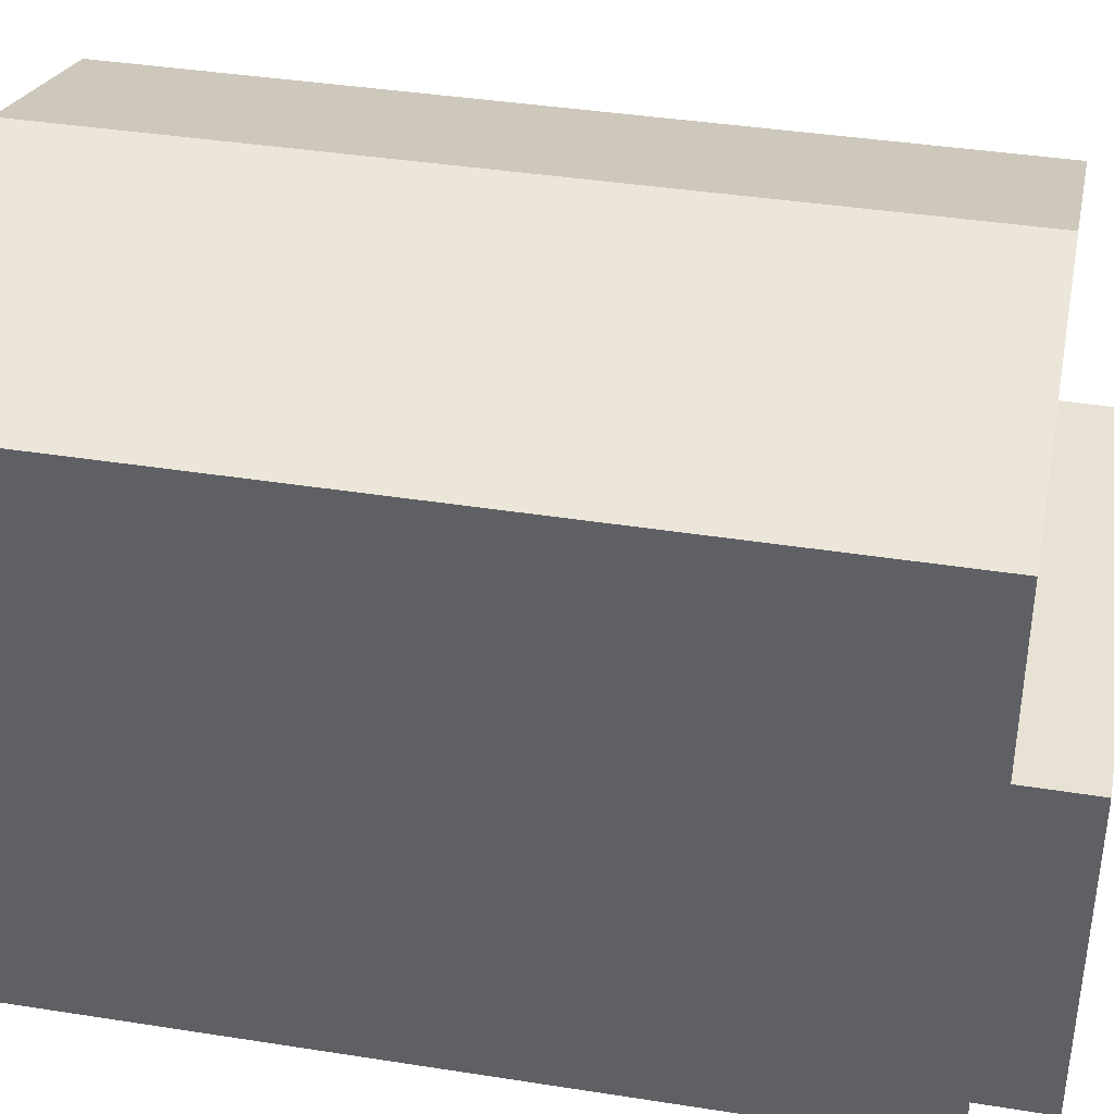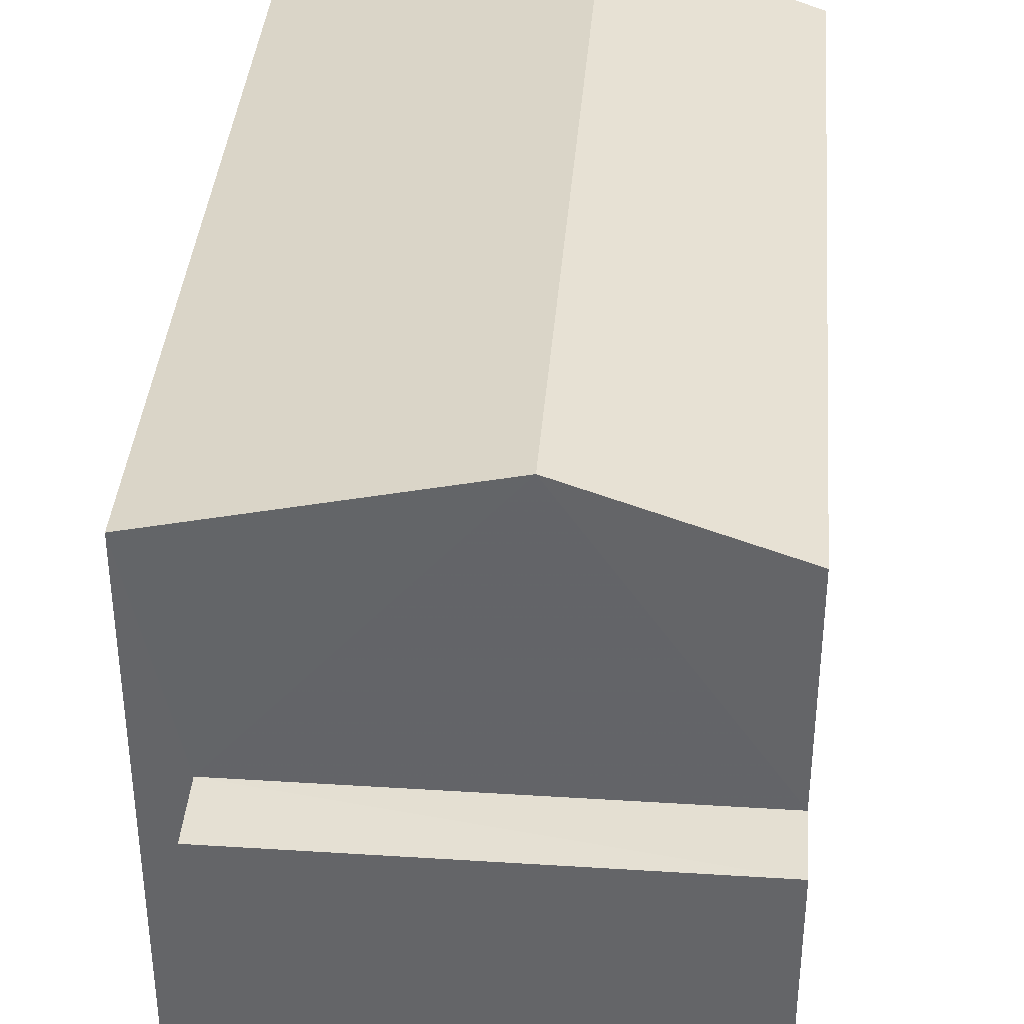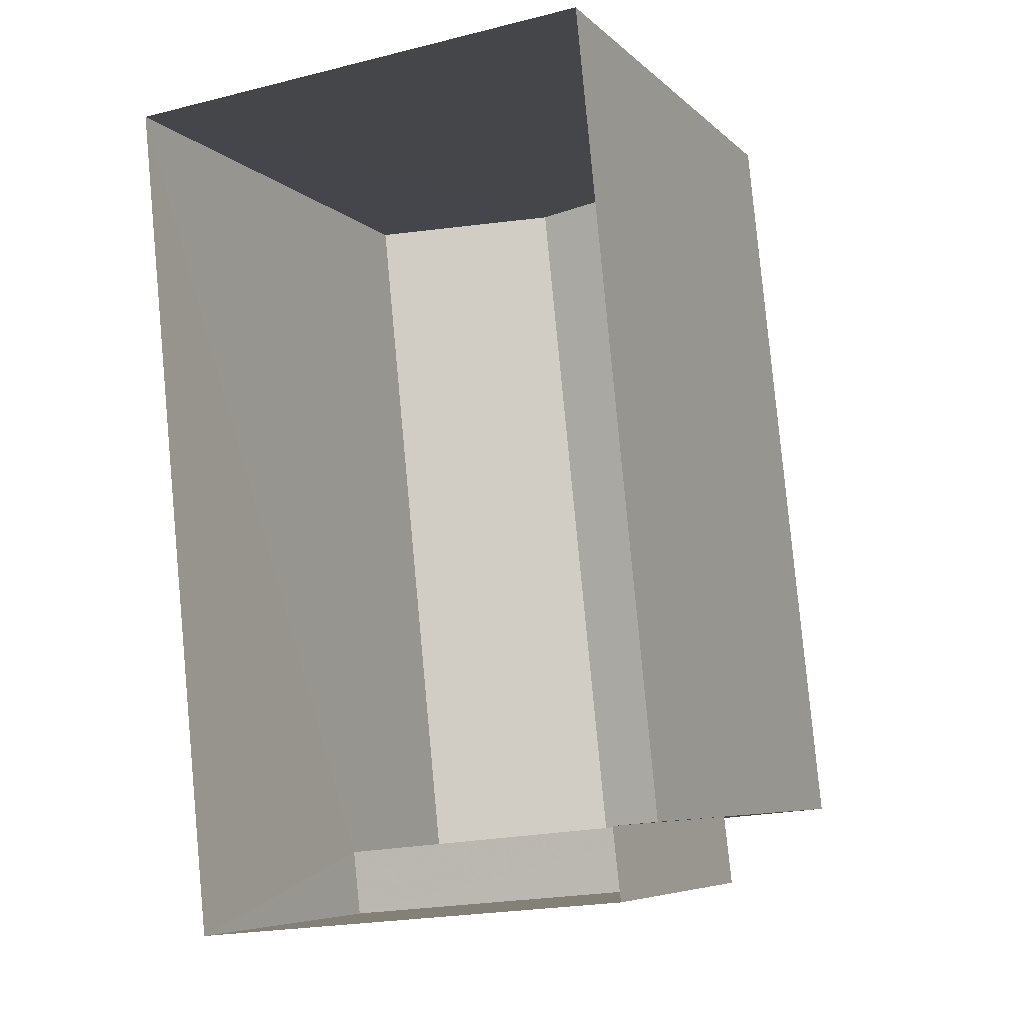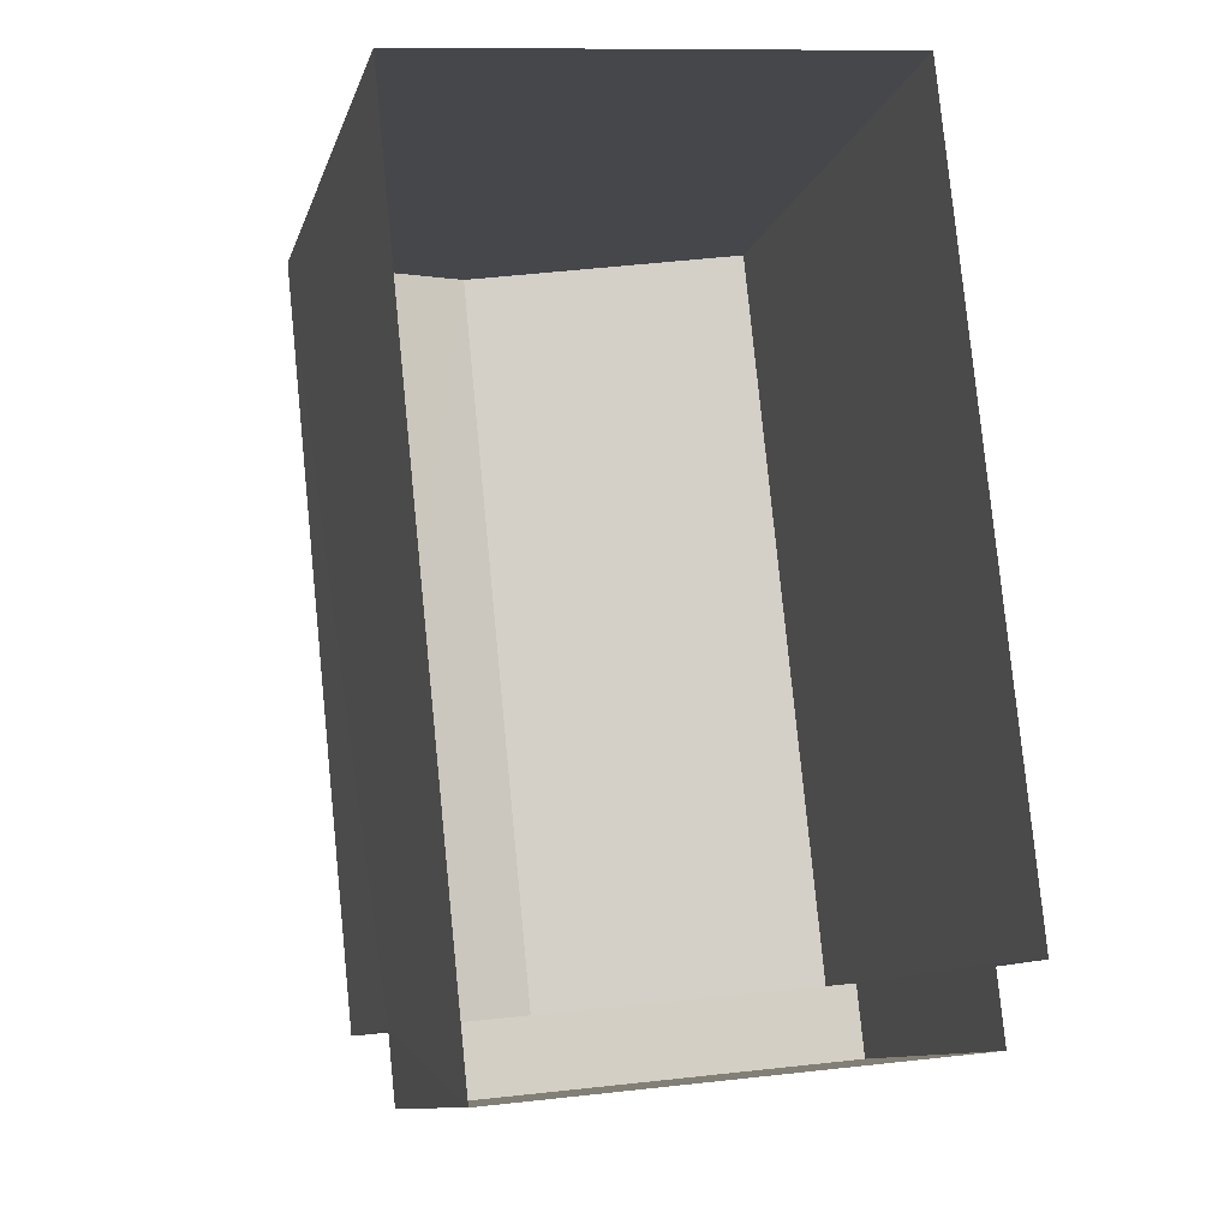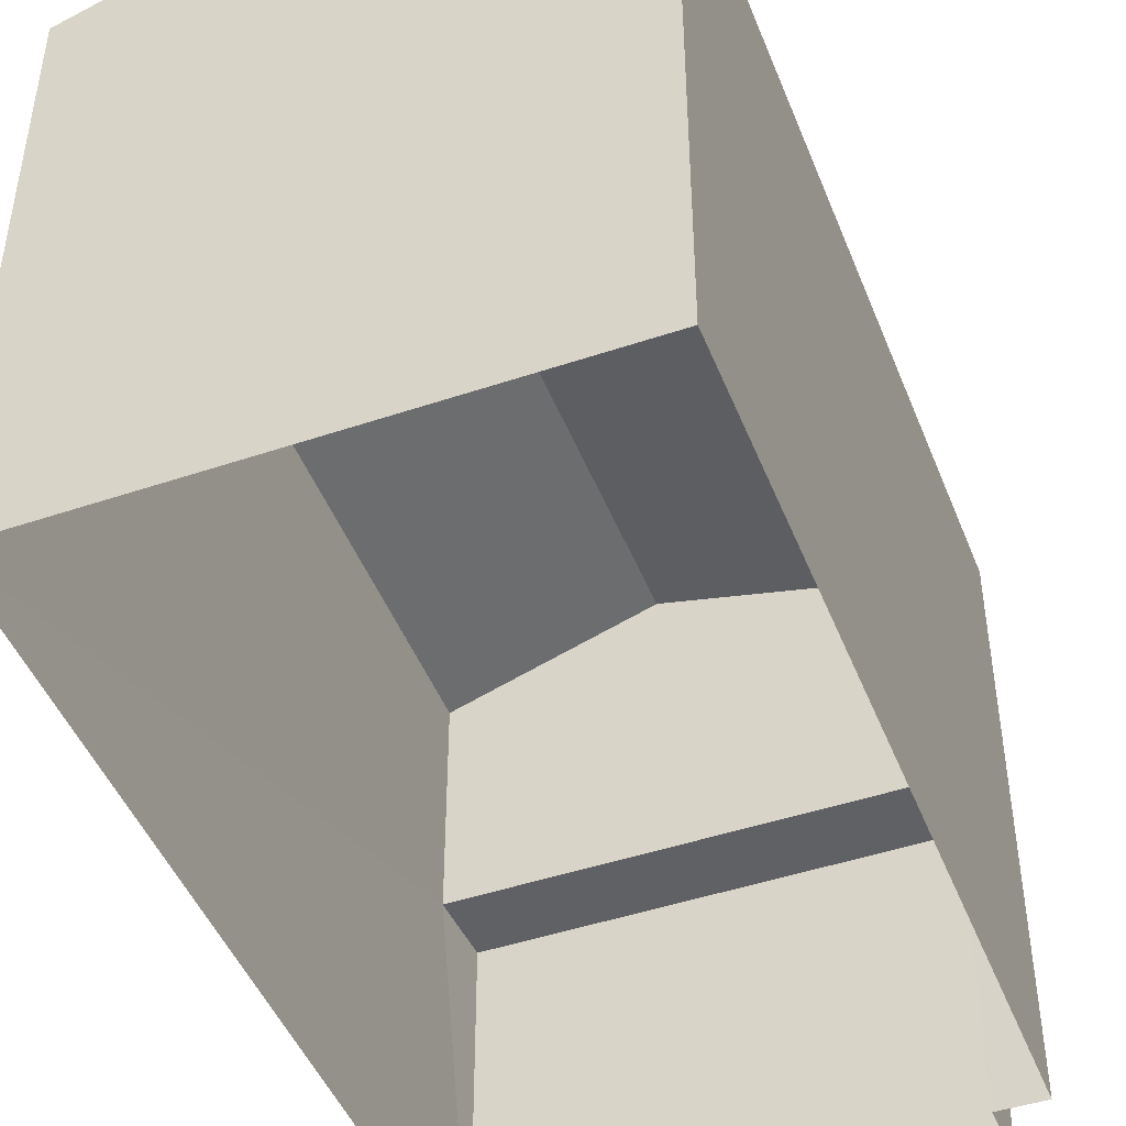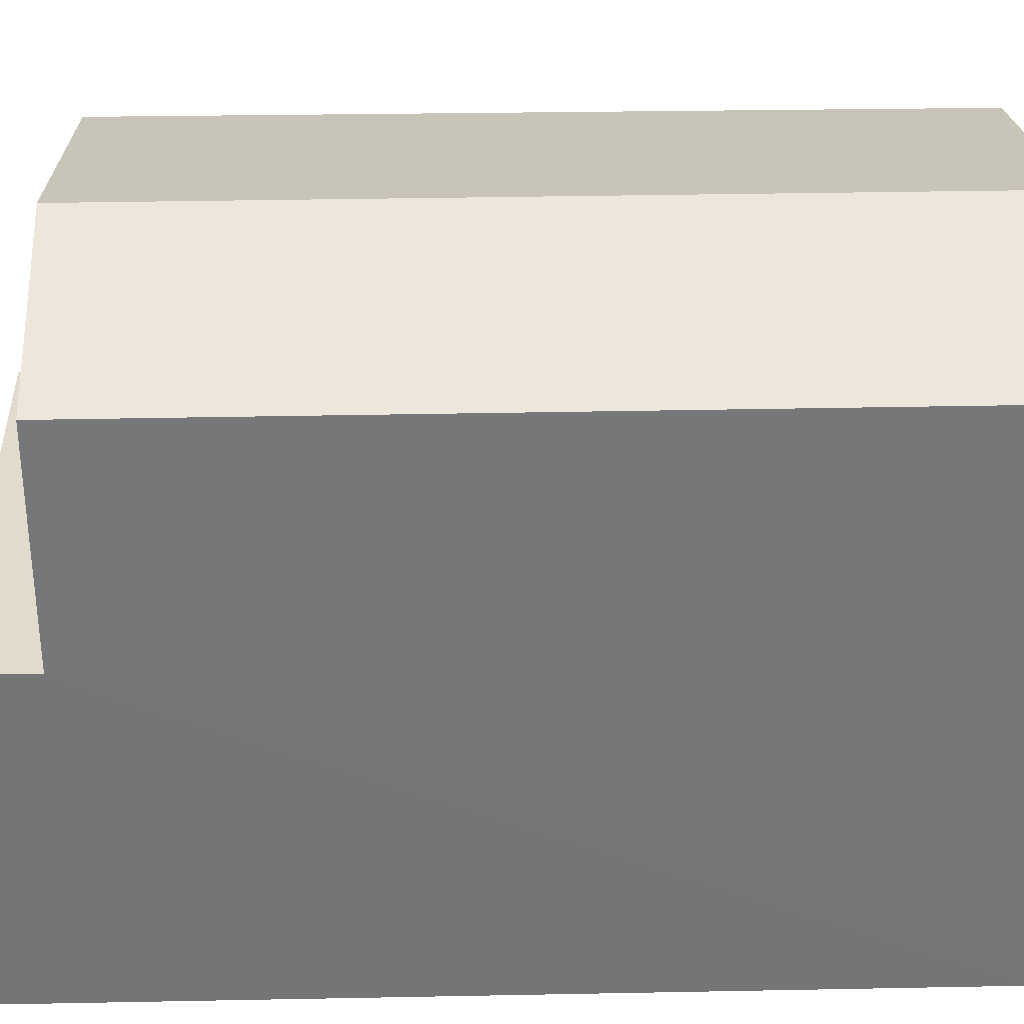
<metadata>
{"format":"obj","ext":"obj","renderer":"f3d","projection":"perspective","resolution":1024,"background":"white","views":[{"elev":39.9,"azim":-84.8,"up":"+Z"},{"elev":38.0,"azim":-1.2,"up":"+Z"},{"elev":-6.6,"azim":-156.6,"up":"+Y"},{"elev":-10.9,"azim":165.7,"up":"+Y"},{"elev":-46.3,"azim":-164.8,"up":"+Z"},{"elev":33.4,"azim":82.6,"up":"+Z"}]}
</metadata>
<code>
v -3.722e+05 -1.055e+05 24.65
v -3.722e+05 -1.055e+05 24.65
v -3.722e+05 -1.055e+05 24.65
v -3.722e+05 -1.055e+05 24.65
v -3.722e+05 -1.055e+05 24.65
v -3.722e+05 -1.055e+05 24.65
v -3.722e+05 -1.055e+05 31.7
v -3.722e+05 -1.055e+05 31.7
v -3.722e+05 -1.055e+05 32.56
v -3.722e+05 -1.055e+05 32.56
v -3.722e+05 -1.055e+05 28.87
v -3.722e+05 -1.055e+05 28.87
v -3.722e+05 -1.055e+05 28.87
v -3.722e+05 -1.055e+05 28.87
v -3.722e+05 -1.055e+05 31.7
v -3.722e+05 -1.055e+05 31.7
f 1 2 3
f 3 2 4
f 4 2 5
f 2 6 5
f 7 8 9
f 10 7 9
f 11 12 13
f 14 11 13
f 15 16 10
f 9 15 10
f 13 1 3
f 13 12 1
f 16 4 10
f 4 5 10
f 5 7 10
f 16 14 4
f 4 14 3
f 16 15 14
f 3 14 13
f 2 1 12
f 11 2 12
f 6 2 11
f 6 11 8
f 8 11 9
f 11 14 9
f 14 15 9
f 7 5 6
f 8 7 6

</code>
